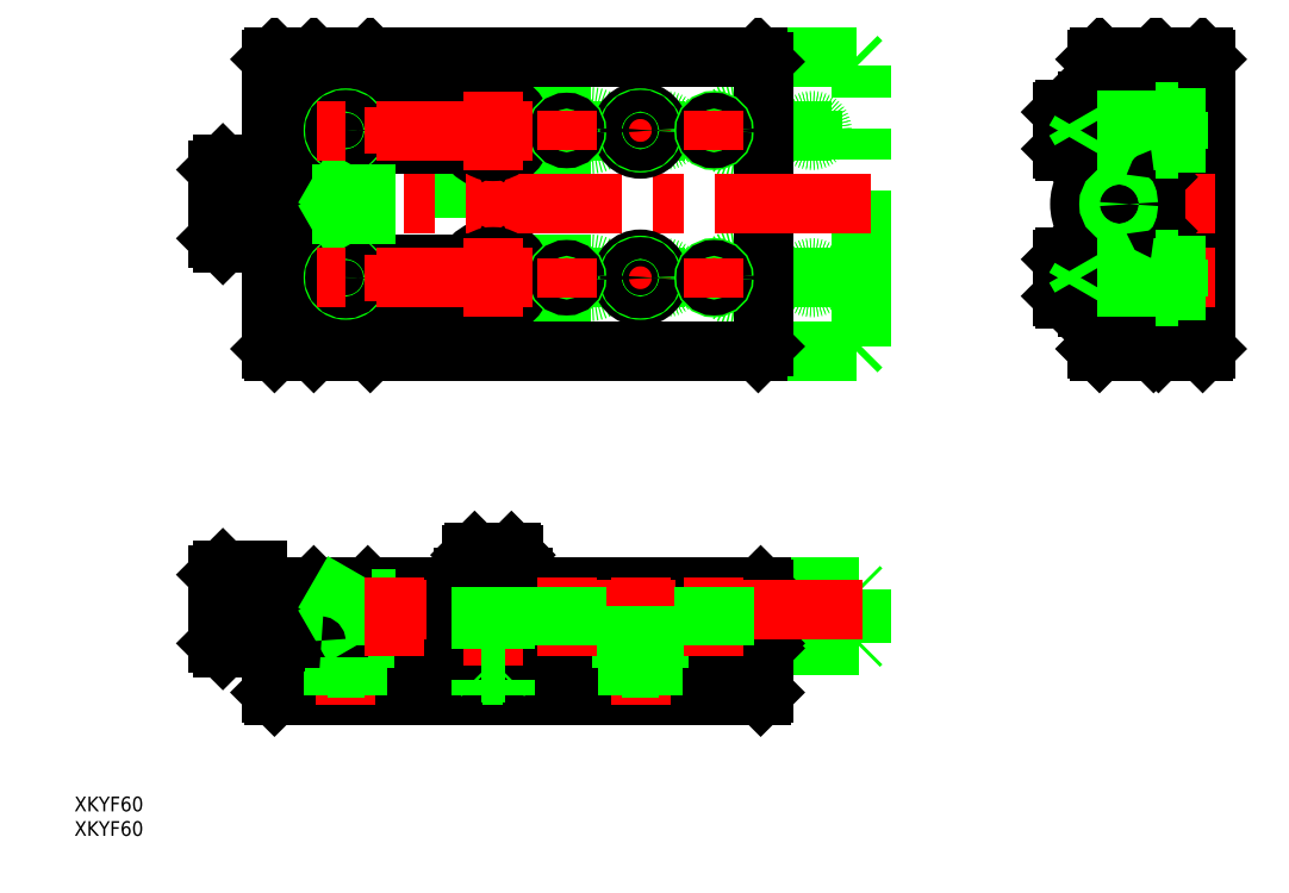
<metadata>
{"format":"dxf","ext":"dxf","renderer":"ezdxf+matplotlib","layout":"modelspace","background":"white","min_lineweight":24,"dpi":150}
</metadata>
<code>
0
SECTION
2
ENTITIES
0
LINE
8
0
10
105
20
10.5
30
0
11
105
21
21.5
31
0
0
LINE
8
0
10
104.5
20
22
30
0
11
105
21
21.5
31
0
0
LINE
8
0
10
24.5
20
22
30
0
11
104.5
21
22
31
0
0
LINE
8
0
10
24
20
21.5
30
0
11
24.5
21
22
31
0
0
LINE
8
0
10
24
20
21.5
30
0
11
24
21
10.5
31
0
0
LINE
8
0
10
24.5
20
10
30
0
11
104.5
21
10
31
0
0
LINE
8
0
10
24
20
10.5
30
0
11
24.5
21
10
31
0
0
LINE
8
0
10
105
20
10.5
30
0
11
104.5
21
10
31
0
0
LINE
8
0
10
105
20
71
30
0
11
105
21
129
31
0
0
LINE
8
0
10
104
20
70
30
0
11
25
21
70
31
0
0
LINE
8
0
10
104
20
130
30
0
11
25
21
130
31
0
0
LINE
8
0
10
24
20
129
30
0
11
24
21
71
31
0
0
LINE
8
0
10
25
20
130
30
0
11
24
21
129
31
0
0
LINE
8
0
10
24
20
71
30
0
11
25
21
70
31
0
0
LINE
8
0
10
104
20
70
30
0
11
105
21
71
31
0
0
LINE
8
0
10
105
20
129
30
0
11
104
21
130
31
0
0
LINE
8
0
10
85.75
20
85
30
0
11
74.25
21
85
31
0
0
LINE
8
0
10
80
20
79.25
30
0
11
80
21
90.75
31
0
0
LINE
8
0
10
50
20
87.75
30
0
11
30
21
87.75
31
0
0
LINE
8
0
10
50
20
82.25
30
0
11
30
21
82.25
31
0
0
CIRCLE
8
0
10
80
20
85
30
0
40
3.75
0
ARC
8
0
10
30
20
85
30
0
40
2.75
50
90
51
270
0
LINE
8
0
10
91
20
85
30
0
11
99
21
85
31
0
0
CIRCLE
8
0
10
95
20
85
30
0
40
2
0
CIRCLE
8
0
10
95
20
85
30
0
40
1.621
0
LINE
8
0
10
95
20
89
30
0
11
95
21
81
31
0
0
LINE
8
0
10
61
20
85
30
0
11
69
21
85
31
0
0
CIRCLE
8
0
10
65
20
85
30
0
40
2
0
CIRCLE
8
0
10
65
20
85
30
0
40
1.621
0
LINE
8
0
10
65
20
89
30
0
11
65
21
81
31
0
0
LINE
8
0
10
30
20
89.75
30
0
11
30
21
80.25
31
0
0
LINE
8
0
10
54.75
20
85
30
0
11
25.25
21
85
31
0
0
LINE
8
0
10
50
20
89.75
30
0
11
50
21
80.25
31
0
0
ARC
8
0
10
50
20
85
30
0
40
2.75
50
270
51
90
0
LINE
8
0
10
85.75
20
115
30
0
11
74.25
21
115
31
0
0
LINE
8
0
10
80
20
120.8
30
0
11
80
21
109.3
31
0
0
LINE
8
0
10
50
20
112.3
30
0
11
30
21
112.3
31
0
0
LINE
8
0
10
50
20
117.8
30
0
11
30
21
117.8
31
0
0
CIRCLE
8
0
10
80
20
115
30
0
40
3.75
0
ARC
8
0
10
30
20
115
30
0
40
2.75
50
90
51
270
0
LINE
8
0
10
91
20
115
30
0
11
99
21
115
31
0
0
CIRCLE
8
0
10
95
20
115
30
0
40
2
0
CIRCLE
8
0
10
95
20
115
30
0
40
1.621
0
LINE
8
0
10
95
20
111
30
0
11
95
21
119
31
0
0
LINE
8
0
10
61
20
115
30
0
11
69
21
115
31
0
0
CIRCLE
8
0
10
65
20
115
30
0
40
2
0
CIRCLE
8
0
10
65
20
115
30
0
40
1.621
0
LINE
8
0
10
65
20
111
30
0
11
65
21
119
31
0
0
LINE
8
0
10
30
20
110.3
30
0
11
30
21
119.8
31
0
0
LINE
8
0
10
54.75
20
115
30
0
11
25.25
21
115
31
0
0
LINE
8
0
10
50
20
110.3
30
0
11
50
21
119.8
31
0
0
ARC
8
0
10
50
20
115
30
0
40
2.75
50
270
51
90
0
LINE
8
CENTER
10
-1.705e-13
20
109.2
30
0
11
-1.705e-13
21
120.7
31
0
0
LINE
8
CENTER
10
-1.705e-13
20
79.25
30
0
11
-1.705e-13
21
90.75
31
0
0
LINE
8
CENTER
10
65.75
20
115
30
0
11
54.25
21
115
31
0
0
LINE
8
CENTER
10
60
20
109.2
30
0
11
60
21
120.8
31
0
0
LINE
8
CENTER
10
65.75
20
85
30
0
11
54.25
21
85
31
0
0
LINE
8
CENTER
10
60
20
79.25
30
0
11
60
21
90.75
31
0
0
CIRCLE
8
0
10
30
20
85
30
0
40
6
0
CIRCLE
8
0
10
30
20
115
30
0
40
6
0
LINE
8
0
10
85
20
10.5
30
0
11
85
21
21.5
31
0
0
LINE
8
0
10
84.5
20
22
30
0
11
85
21
21.5
31
0
0
LINE
8
0
10
4.5
20
22
30
0
11
84.5
21
22
31
0
0
LINE
8
0
10
4
20
21.5
30
0
11
4.5
21
22
31
0
0
LINE
8
0
10
4
20
21.5
30
0
11
4
21
10.5
31
0
0
LINE
8
0
10
-5
20
10
30
0
11
84.5
21
10
31
0
0
LINE
8
0
10
4
20
10.5
30
0
11
4.5
21
10
31
0
0
LINE
8
0
10
85
20
10.5
30
0
11
84.5
21
10
31
0
0
LINE
8
0
10
85
20
71
30
0
11
85
21
129
31
0
0
LINE
8
CENTER
10
107
20
100
30
0
11
-28
21
100
31
0
0
LINE
8
0
10
84
20
70
30
0
11
-14.5
21
70
31
0
0
LINE
8
0
10
84
20
130
30
0
11
-14.5
21
130
31
0
0
LINE
8
0
10
4
20
129
30
0
11
4
21
71
31
0
0
LINE
8
0
10
5
20
130
30
0
11
4
21
129
31
0
0
LINE
8
0
10
4
20
71
30
0
11
5
21
70
31
0
0
LINE
8
0
10
84
20
70
30
0
11
85
21
71
31
0
0
LINE
8
0
10
85
20
129
30
0
11
84
21
130
31
0
0
LINE
8
0
10
24.67
20
87.75
30
0
11
10
21
87.75
31
0
0
LINE
8
0
10
24.67
20
82.25
30
0
11
10
21
82.25
31
0
0
LINE
8
0
10
24.67
20
117.7
30
0
11
10
21
117.7
31
0
0
LINE
8
0
10
24.67
20
112.2
30
0
11
10
21
112.2
31
0
0
CIRCLE
8
0
10
60
20
85
30
0
40
3.75
0
CIRCLE
8
0
10
60
20
115
30
0
40
3.75
0
ARC
8
0
10
10
20
85
30
0
40
2.75
50
90
51
270
0
ARC
8
0
10
10
20
115
30
0
40
2.75
50
90
51
270
0
LINE
8
0
10
-15
20
129.5
30
0
11
-14.5
21
130
31
0
0
LINE
8
0
10
-6
20
70.5
30
0
11
-6.5
21
70
31
0
0
LINE
8
0
10
-15
20
70.5
30
0
11
-15
21
129.5
31
0
0
LINE
8
0
10
-14.5
20
70
30
0
11
-15
21
70.5
31
0
0
LINE
8
0
10
-6
20
70.5
30
0
11
-6
21
129.5
31
0
0
LINE
8
0
10
-6.5
20
130
30
0
11
-6
21
129.5
31
0
0
LINE
8
0
10
-6
20
102.5
30
0
11
-15
21
102.5
31
0
0
LINE
8
0
10
-6
20
97.5
30
0
11
-15
21
97.5
31
0
0
CIRCLE
8
0
10
-1.705e-13
20
85
30
0
40
3.75
0
CIRCLE
8
0
10
-1.705e-13
20
115
30
0
40
3.75
0
LINE
8
CENTER
10
30
20
-2
30
0
11
30
21
31
31
0
0
LINE
8
0
10
85
20
0.5
30
0
11
85
21
9.5
31
0
0
LINE
8
0
10
84.5
20
0
30
0
11
85
21
0.5
31
0
0
LINE
8
0
10
-14.5
20
0
30
0
11
84.5
21
0
31
0
0
LINE
8
0
10
85
20
9.5
30
0
11
84.5
21
10
31
0
0
LINE
8
CENTER
10
2.84e-14
20
-2
30
0
11
-1.421e-13
21
12
31
0
0
LINE
8
CENTER
10
60
20
-2
30
0
11
60
21
24
31
0
0
LINE
8
0
10
-6.5
20
22
30
0
11
-14.5
21
22
31
0
0
LINE
8
0
10
-15
20
21.5
30
0
11
-14.5
21
22
31
0
0
LINE
8
0
10
-14.5
20
0
30
0
11
-15
21
0.5
31
0
0
LINE
8
0
10
-6
20
21.5
30
0
11
-6
21
11
31
0
0
LINE
8
0
10
-6.5
20
22
30
0
11
-6
21
21.5
31
0
0
LINE
8
CENTER
10
-28
20
17.5
30
0
11
107
21
17.5
31
0
0
LINE
8
0
10
-3.75
20
5.5
30
0
11
-3.75
21
10
31
0
0
LINE
8
0
10
3.75
20
5.5
30
0
11
3.75
21
10
31
0
0
LINE
8
0
10
-3.75
20
5.5
30
0
11
3.75
21
5.5
31
0
0
LINE
8
0
10
56.25
20
5.5
30
0
11
56.25
21
22
31
0
0
LINE
8
0
10
63.75
20
5.5
30
0
11
63.75
21
22
31
0
0
LINE
8
0
10
56.25
20
5.5
30
0
11
63.75
21
5.5
31
0
0
LINE
8
0
10
-18
20
25.5
30
0
11
-18
21
9.5
31
0
0
LINE
8
0
10
-26
20
24.5
30
0
11
-26
21
10.5
31
0
0
LINE
8
0
10
-25
20
25.5
30
0
11
-18
21
25.5
31
0
0
LINE
8
0
10
-25
20
9.5
30
0
11
-18
21
9.5
31
0
0
LINE
8
0
10
-25
20
25.5
30
0
11
-25
21
9.5
31
0
0
LINE
8
0
10
-15
20
21.25
30
0
11
-15
21
0.5
31
0
0
LINE
8
0
10
-1.4
20
21.25
30
0
11
-1.4
21
13.75
31
0
0
LINE
8
0
10
-18
20
21.25
30
0
11
-15
21
21.25
31
0
0
LINE
8
0
10
-18
20
13.75
30
0
11
-15
21
13.75
31
0
0
LINE
8
0
10
-6
20
21.25
30
0
11
-1.4
21
21.25
31
0
0
LINE
8
0
10
-6
20
13.75
30
0
11
-1.4
21
13.75
31
0
0
LINE
8
0
10
-1.4
20
20
30
0
11
4
21
20
31
0
0
LINE
8
0
10
-1.4
20
15
30
0
11
4
21
15
31
0
0
LINE
8
0
10
-18
20
108
30
0
11
-18
21
92
31
0
0
LINE
8
0
10
-26
20
107
30
0
11
-26
21
93
31
0
0
LINE
8
0
10
-25
20
108
30
0
11
-18
21
108
31
0
0
LINE
8
0
10
-25
20
92
30
0
11
-18
21
92
31
0
0
LINE
8
0
10
-25
20
108
30
0
11
-25
21
92
31
0
0
LINE
8
0
10
-0.65
20
102.5
30
0
11
-0.65
21
97.5
31
0
0
LINE
8
0
10
-1.4
20
103.8
30
0
11
-1.4
21
96.25
31
0
0
LINE
8
0
10
-18
20
103.8
30
0
11
-15
21
103.8
31
0
0
LINE
8
0
10
-18
20
96.25
30
0
11
-15
21
96.25
31
0
0
LINE
8
0
10
-6
20
103.8
30
0
11
-1.4
21
103.8
31
0
0
LINE
8
0
10
-6
20
96.25
30
0
11
-1.4
21
96.25
31
0
0
LINE
8
0
10
-15
20
97.75
30
0
11
-6
21
97.75
31
0
0
LINE
8
0
10
-15
20
102.3
30
0
11
-6
21
102.3
31
0
0
LINE
8
0
10
-1.4
20
102.5
30
0
11
4
21
102.5
31
0
0
LINE
8
0
10
-1.4
20
97.5
30
0
11
4
21
97.5
31
0
0
LINE
8
0
10
151
20
121
30
0
11
151
21
109
31
0
0
LINE
8
0
10
151
20
121
30
0
11
153
21
121
31
0
0
LINE
8
0
10
151
20
109
30
0
11
153
21
109
31
0
0
LINE
8
CENTER
10
144
20
115
30
0
11
177
21
115
31
0
0
LINE
8
0
10
151
20
91
30
0
11
151
21
79
31
0
0
LINE
8
0
10
151
20
91
30
0
11
153
21
91
31
0
0
LINE
8
0
10
151
20
79
30
0
11
153
21
79
31
0
0
LINE
8
0
10
175
20
129.5
30
0
11
175
21
70.5
31
0
0
LINE
8
0
10
174.5
20
70
30
0
11
175
21
70.5
31
0
0
LINE
8
0
10
174.5
20
130
30
0
11
175
21
129.5
31
0
0
LINE
8
0
10
174.5
20
130
30
0
11
153.5
21
130
31
0
0
LINE
8
0
10
153
20
129.5
30
0
11
153.5
21
130
31
0
0
LINE
8
0
10
165
20
129.5
30
0
11
165.5
21
130
31
0
0
LINE
8
0
10
165
20
129.5
30
0
11
165
21
105.2
31
0
0
LINE
8
0
10
165
20
94.8
30
0
11
165
21
70.5
31
0
0
LINE
8
0
10
162
20
104.5
30
0
11
162
21
95.5
31
0
0
LINE
8
0
10
165.5
20
70
30
0
11
165
21
70.5
31
0
0
LINE
8
CENTER
10
177
20
100
30
0
11
147.5
21
100
31
0
0
LINE
8
0
10
161.5
20
105
30
0
11
164.8
21
105
31
0
0
LINE
8
0
10
162
20
104.5
30
0
11
162.5
21
105
31
0
0
LINE
8
0
10
161.5
20
95
30
0
11
164.8
21
95
31
0
0
LINE
8
0
10
162
20
95.5
30
0
11
162.5
21
95
31
0
0
LINE
8
0
10
153
20
129.5
30
0
11
153
21
70.5
31
0
0
LINE
8
0
10
153.5
20
70
30
0
11
153
21
70.5
31
0
0
LINE
8
CENTER
10
157.5
20
104.8
30
0
11
157.5
21
95.25
31
0
0
LINE
8
0
10
36
20
24
30
0
11
24
21
24
31
0
0
LINE
8
0
10
36
20
24
30
0
11
36
21
22
31
0
0
LINE
8
0
10
24
20
24
30
0
11
24
21
22
31
0
0
LINE
8
0
10
165
20
129.5
30
0
11
164.5
21
130
31
0
0
LINE
8
CENTER
10
177
20
85
30
0
11
144
21
85
31
0
0
LINE
8
0
10
174.5
20
70
30
0
11
153.5
21
70
31
0
0
LINE
8
0
10
165
20
70.5
30
0
11
164.5
21
70
31
0
0
LINE
8
0
10
161.5
20
95
30
0
11
161.5
21
105
31
0
0
LINE
8
0
10
164.5
20
95
30
0
11
165
21
94.5
31
0
0
LINE
8
0
10
164.5
20
105
30
0
11
165
21
105.5
31
0
0
CIRCLE
8
0
10
157.5
20
100
30
0
40
2.75
0
ARC
8
0
10
157.5
20
100
30
0
40
8
50
124.2
51
235.8
0
LINE
8
0
10
-26
20
107
30
0
11
-25
21
108
31
0
0
LINE
8
0
10
-25
20
92
30
0
11
-26
21
93
31
0
0
LINE
8
0
10
-26
20
24.5
30
0
11
-25
21
25.5
31
0
0
LINE
8
0
10
-25
20
9.5
30
0
11
-26
21
10.5
31
0
0
LINE
8
0
10
146
20
83.85
30
0
11
148.5
21
83.85
31
0
0
LINE
8
0
10
146
20
82.69
30
0
11
148.5
21
82.69
31
0
0
LINE
8
0
10
148.5
20
82.69
30
0
11
148.5
21
87.31
31
0
0
LINE
8
0
10
146
20
86.15
30
0
11
148.5
21
86.15
31
0
0
LINE
8
0
10
146
20
87.31
30
0
11
148.5
21
87.31
31
0
0
LINE
8
0
10
146.5
20
89.25
30
0
11
146.5
21
80.75
31
0
0
LINE
8
0
10
150.5
20
89.25
30
0
11
151
21
88.75
31
0
0
LINE
8
0
10
150.5
20
80.75
30
0
11
151
21
81.25
31
0
0
LINE
8
0
10
146.5
20
89.25
30
0
11
146
21
88.75
31
0
0
LINE
8
0
10
146.5
20
80.75
30
0
11
146
21
81.25
31
0
0
LINE
8
0
10
150.5
20
89.25
30
0
11
150.5
21
80.75
31
0
0
LINE
8
0
10
146
20
88.75
30
0
11
146
21
81.25
31
0
0
LINE
8
0
10
146.5
20
80.75
30
0
11
150.5
21
80.75
31
0
0
LINE
8
0
10
146.5
20
89.25
30
0
11
150.5
21
89.25
31
0
0
LINE
8
0
10
149.7
20
85
30
0
11
148.5
21
83
31
0
0
LINE
8
0
10
149.7
20
85
30
0
11
148.5
21
87
31
0
0
LINE
8
0
10
146
20
113.8
30
0
11
148.5
21
113.8
31
0
0
LINE
8
0
10
146
20
112.7
30
0
11
148.5
21
112.7
31
0
0
LINE
8
0
10
148.5
20
112.7
30
0
11
148.5
21
117.3
31
0
0
LINE
8
0
10
146
20
116.2
30
0
11
148.5
21
116.2
31
0
0
LINE
8
0
10
146
20
117.3
30
0
11
148.5
21
117.3
31
0
0
LINE
8
0
10
146.5
20
119.3
30
0
11
146.5
21
110.8
31
0
0
LINE
8
0
10
150.5
20
119.3
30
0
11
151
21
118.8
31
0
0
LINE
8
0
10
150.5
20
110.8
30
0
11
151
21
111.3
31
0
0
LINE
8
0
10
146.5
20
119.3
30
0
11
146
21
118.8
31
0
0
LINE
8
0
10
146.5
20
110.8
30
0
11
146
21
111.3
31
0
0
LINE
8
0
10
150.5
20
119.3
30
0
11
150.5
21
110.8
31
0
0
LINE
8
0
10
146
20
118.8
30
0
11
146
21
111.3
31
0
0
LINE
8
0
10
146.5
20
110.8
30
0
11
150.5
21
110.8
31
0
0
LINE
8
0
10
146.5
20
119.3
30
0
11
150.5
21
119.3
31
0
0
LINE
8
0
10
149.7
20
115
30
0
11
148.5
21
113
31
0
0
LINE
8
0
10
149.7
20
115
30
0
11
148.5
21
117
31
0
0
CIRCLE
8
0
10
30
20
85
30
0
40
2.309
0
CIRCLE
8
0
10
30
20
85
30
0
40
3.75
0
CIRCLE
8
0
10
30
20
85
30
0
40
4.25
0
LINE
8
0
10
32
20
86.15
30
0
11
30
21
87.31
31
0
0
LINE
8
0
10
30
20
87.31
30
0
11
28
21
86.15
31
0
0
LINE
8
0
10
28
20
86.15
30
0
11
28
21
83.85
31
0
0
LINE
8
0
10
28
20
83.85
30
0
11
30
21
82.69
31
0
0
LINE
8
0
10
30
20
82.69
30
0
11
32
21
83.85
31
0
0
LINE
8
0
10
32
20
83.85
30
0
11
32
21
86.15
31
0
0
CIRCLE
8
0
10
30
20
115
30
0
40
2.309
0
CIRCLE
8
0
10
30
20
115
30
0
40
3.75
0
CIRCLE
8
0
10
30
20
115
30
0
40
4.25
0
LINE
8
0
10
32
20
116.2
30
0
11
30
21
117.3
31
0
0
LINE
8
0
10
30
20
117.3
30
0
11
28
21
116.2
31
0
0
LINE
8
0
10
28
20
116.2
30
0
11
28
21
113.8
31
0
0
LINE
8
0
10
28
20
113.8
30
0
11
30
21
112.7
31
0
0
LINE
8
0
10
30
20
112.7
30
0
11
32
21
113.8
31
0
0
LINE
8
0
10
32
20
113.8
30
0
11
32
21
116.2
31
0
0
LINE
8
0
10
28
20
29
30
0
11
28
21
26.5
31
0
0
LINE
8
0
10
30
20
25.35
30
0
11
28
21
26.5
31
0
0
LINE
8
0
10
30
20
25.35
30
0
11
32
21
26.5
31
0
0
LINE
8
0
10
28
20
26.5
30
0
11
32
21
26.5
31
0
0
LINE
8
0
10
30
20
29
30
0
11
30
21
26.5
31
0
0
LINE
8
0
10
32
20
29
30
0
11
32
21
26.5
31
0
0
LINE
8
0
10
34.25
20
28.5
30
0
11
25.75
21
28.5
31
0
0
LINE
8
0
10
34.25
20
24.5
30
0
11
33.75
21
24
31
0
0
LINE
8
0
10
25.75
20
24.5
30
0
11
26.25
21
24
31
0
0
LINE
8
0
10
34.25
20
28.5
30
0
11
33.75
21
29
31
0
0
LINE
8
0
10
25.75
20
28.5
30
0
11
26.25
21
29
31
0
0
LINE
8
0
10
34.25
20
24.5
30
0
11
25.75
21
24.5
31
0
0
LINE
8
0
10
33.75
20
29
30
0
11
26.25
21
29
31
0
0
LINE
8
0
10
25.75
20
28.5
30
0
11
25.75
21
24.5
31
0
0
LINE
8
0
10
34.25
20
28.5
30
0
11
34.25
21
24.5
31
0
0
LINE
8
0
10
27.5
20
4.433
30
0
11
32.5
21
4.433
31
0
0
LINE
8
0
10
27.93
20
4
30
0
11
32.07
21
4
31
0
0
LINE
8
0
10
32.07
20
4
30
0
11
32.5
21
4.433
31
0
0
LINE
8
0
10
27.5
20
4.433
30
0
11
27.93
21
4
31
0
0
LINE
8
0
10
32.07
20
22
30
0
11
32.07
21
0
31
0
0
LINE
8
0
10
27.93
20
22
30
0
11
27.93
21
0
31
0
0
LINE
8
0
10
27.5
20
22
30
0
11
27.5
21
0
31
0
0
LINE
8
0
10
32.5
20
22
30
0
11
32.5
21
0
31
0
0
LINE
8
0
10
-2.5
20
5.5
30
0
11
-2.5
21
0
31
0
0
LINE
8
0
10
2.5
20
5.5
30
0
11
2.5
21
0
31
0
0
LINE
8
0
10
57.5
20
5.5
30
0
11
57.5
21
0
31
0
0
LINE
8
0
10
62.5
20
5.5
30
0
11
62.5
21
0
31
0
0
CIRCLE
8
0
10
60
20
115
30
0
40
2.5
0
CIRCLE
8
0
10
60
20
115
30
0
40
2.2
0
CIRCLE
8
0
10
60
20
85
30
0
40
2.5
0
CIRCLE
8
0
10
60
20
85
30
0
40
2.2
0
CIRCLE
8
0
10
-1.705e-13
20
85
30
0
40
2.5
0
CIRCLE
8
0
10
-1.705e-13
20
85
30
0
40
2.2
0
CIRCLE
8
0
10
-1.705e-13
20
115
30
0
40
2.5
0
CIRCLE
8
0
10
-1.705e-13
20
115
30
0
40
2.2
0
LINE
8
CENTER
10
41
20
115
30
0
11
49
21
115
31
0
0
CIRCLE
8
0
10
45
20
115
30
0
40
2
0
CIRCLE
8
0
10
45
20
115
30
0
40
1.621
0
LINE
8
CENTER
10
45
20
119
30
0
11
45
21
111
31
0
0
LINE
8
CENTER
10
71
20
115
30
0
11
79
21
115
31
0
0
CIRCLE
8
0
10
75
20
115
30
0
40
2
0
CIRCLE
8
0
10
75
20
115
30
0
40
1.621
0
LINE
8
CENTER
10
75
20
119
30
0
11
75
21
111
31
0
0
LINE
8
CENTER
10
71
20
85
30
0
11
79
21
85
31
0
0
CIRCLE
8
0
10
75
20
85
30
0
40
2
0
CIRCLE
8
0
10
75
20
85
30
0
40
1.621
0
LINE
8
CENTER
10
75
20
89
30
0
11
75
21
81
31
0
0
LINE
8
CENTER
10
41
20
85
30
0
11
49
21
85
31
0
0
CIRCLE
8
0
10
45
20
85
30
0
40
2
0
CIRCLE
8
0
10
45
20
85
30
0
40
1.621
0
LINE
8
CENTER
10
45
20
89
30
0
11
45
21
81
31
0
0
LINE
8
0
10
-0.65
20
19.57
30
0
11
4
21
19.57
31
0
0
LINE
8
0
10
-0.65
20
15.43
30
0
11
4
21
15.43
31
0
0
LINE
8
0
10
-0.65
20
102.1
30
0
11
4
21
102.1
31
0
0
LINE
8
0
10
-0.65
20
97.93
30
0
11
4
21
97.93
31
0
0
LINE
8
0
10
-1.4
20
102.5
30
0
11
-0.65
21
102.1
31
0
0
LINE
8
0
10
-1.4
20
97.5
30
0
11
-0.65
21
97.93
31
0
0
LINE
8
0
10
-0.65
20
20
30
0
11
-0.65
21
15
31
0
0
LINE
8
0
10
-1.4
20
20
30
0
11
-0.65
21
19.57
31
0
0
LINE
8
0
10
-1.4
20
15
30
0
11
-0.65
21
15.43
31
0
0
CIRCLE
8
0
10
157.5
20
100
30
0
40
2.5
0
CIRCLE
8
0
10
157.5
20
100
30
0
40
2.067
0
LINE
8
CENTER
10
45
20
24
30
0
11
45
21
8
31
0
0
LINE
8
0
10
43
20
22
30
0
11
43
21
10
31
0
0
LINE
8
0
10
43.38
20
22
30
0
11
43.38
21
10
31
0
0
LINE
8
0
10
46.62
20
22
30
0
11
46.62
21
10
31
0
0
LINE
8
0
10
47
20
22
30
0
11
47
21
10
31
0
0
LINE
8
CENTER
10
75
20
24
30
0
11
75
21
8
31
0
0
LINE
8
0
10
73
20
22
30
0
11
73
21
10
31
0
0
LINE
8
0
10
73.38
20
22
30
0
11
73.38
21
10
31
0
0
LINE
8
0
10
76.62
20
22
30
0
11
76.62
21
10
31
0
0
LINE
8
0
10
77
20
22
30
0
11
77
21
10
31
0
0
LINE
8
CENTER
10
10
20
89.75
30
0
11
10
21
80.25
31
0
0
LINE
8
CENTER
10
30
20
77
30
0
11
30
21
93
31
0
0
LINE
8
CENTER
10
38
20
85
30
0
11
-5.75
21
85
31
0
0
LINE
8
CENTER
10
10
20
119.7
30
0
11
10
21
110.2
31
0
0
LINE
8
CENTER
10
30
20
107
30
0
11
30
21
123
31
0
0
LINE
8
CENTER
10
38
20
115
30
0
11
-5.75
21
115
31
0
0
LINE
8
0
10
7.25
20
22
30
0
11
7.25
21
10
31
0
0
LINE
8
0
10
32.75
20
10
30
0
11
32.75
21
22
31
0
0
LINE
8
CENTER
10
10
20
8
30
0
11
10
21
24
31
0
0
LINE
8
0
10
169.5
20
81.25
30
0
11
165
21
81.25
31
0
0
LINE
8
0
10
169.5
20
88.75
30
0
11
165
21
88.75
31
0
0
LINE
8
0
10
169.5
20
81.25
30
0
11
169.5
21
88.75
31
0
0
LINE
8
0
10
169.5
20
87.2
30
0
11
175
21
87.2
31
0
0
LINE
8
0
10
169.5
20
82.8
30
0
11
175
21
82.8
31
0
0
LINE
8
0
10
169.5
20
82.5
30
0
11
175
21
82.5
31
0
0
LINE
8
0
10
169.5
20
87.5
30
0
11
175
21
87.5
31
0
0
LINE
8
0
10
153
20
83
30
0
11
165
21
83
31
0
0
LINE
8
0
10
153
20
83.38
30
0
11
165
21
83.38
31
0
0
LINE
8
0
10
153
20
86.62
30
0
11
165
21
86.62
31
0
0
LINE
8
0
10
153
20
87
30
0
11
165
21
87
31
0
0
LINE
8
0
10
169.5
20
118.8
30
0
11
165
21
118.8
31
0
0
LINE
8
0
10
169.5
20
111.2
30
0
11
165
21
111.2
31
0
0
LINE
8
0
10
169.5
20
118.8
30
0
11
169.5
21
111.2
31
0
0
LINE
8
0
10
169.5
20
117.5
30
0
11
175
21
117.5
31
0
0
LINE
8
0
10
169.5
20
112.5
30
0
11
175
21
112.5
31
0
0
LINE
8
0
10
153
20
117
30
0
11
165
21
117
31
0
0
LINE
8
0
10
153
20
116.6
30
0
11
165
21
116.6
31
0
0
LINE
8
0
10
153
20
113.4
30
0
11
165
21
113.4
31
0
0
LINE
8
0
10
153
20
113
30
0
11
165
21
113
31
0
0
TEXT
8
0
10
-55.25
20
-23.72
30
0
40
3
1
XKYF60
0
TEXT
8
0
10
-55.25
20
-28.72
30
0
40
3
1
XKYF60
0
ARC
8
0
10
164.8
20
94.8
30
0
40
0.2
50
0
51
90
0
ARC
8
0
10
164.8
20
105.2
30
0
40
0.2
50
270
51
0
0
ARC
8
0
10
-5
20
11
30
0
40
1
50
180
51
270
0
LINE
8
0
10
169.5
20
117.2
30
0
11
175
21
117.2
31
0
0
LINE
8
0
10
169.5
20
112.8
30
0
11
175
21
112.8
31
0
0
LINE
8
0
10
62.2
20
5.5
30
0
11
62.2
21
0
31
0
0
LINE
8
0
10
57.8
20
5.5
30
0
11
57.8
21
0
31
0
0
LINE
8
0
10
2.2
20
5.5
30
0
11
2.2
21
-4e-16
31
0
0
LINE
8
0
10
-2.2
20
5.5
30
0
11
-2.2
21
4e-16
31
0
0
LINE
8
0
10
-18.5
20
16
30
0
11
-18
21
16
31
0
0
LINE
8
0
10
-19.5
20
15
30
0
11
-18
21
15
31
0
0
LINE
8
0
10
-20.5
20
14
30
0
11
-18
21
14
31
0
0
LINE
8
0
10
-21.5
20
13
30
0
11
-18
21
13
31
0
0
LINE
8
0
10
-22.5
20
12
30
0
11
-18
21
12
31
0
0
LINE
8
0
10
-23.5
20
11
30
0
11
-18
21
11
31
0
0
LINE
8
0
10
-24.5
20
10
30
0
11
-18
21
10
31
0
0
LINE
8
0
10
-18.5
20
98.5
30
0
11
-18
21
98.5
31
0
0
LINE
8
0
10
-19.5
20
97.5
30
0
11
-18
21
97.5
31
0
0
LINE
8
0
10
-20.5
20
96.5
30
0
11
-18
21
96.5
31
0
0
LINE
8
0
10
-21.5
20
95.5
30
0
11
-18
21
95.5
31
0
0
LINE
8
0
10
-22.5
20
94.5
30
0
11
-18
21
94.5
31
0
0
LINE
8
0
10
-23.5
20
93.5
30
0
11
-18
21
93.5
31
0
0
LINE
8
0
10
-24.5
20
92.5
30
0
11
-18
21
92.5
31
0
0
ENDSEC
0
EOF

</code>
